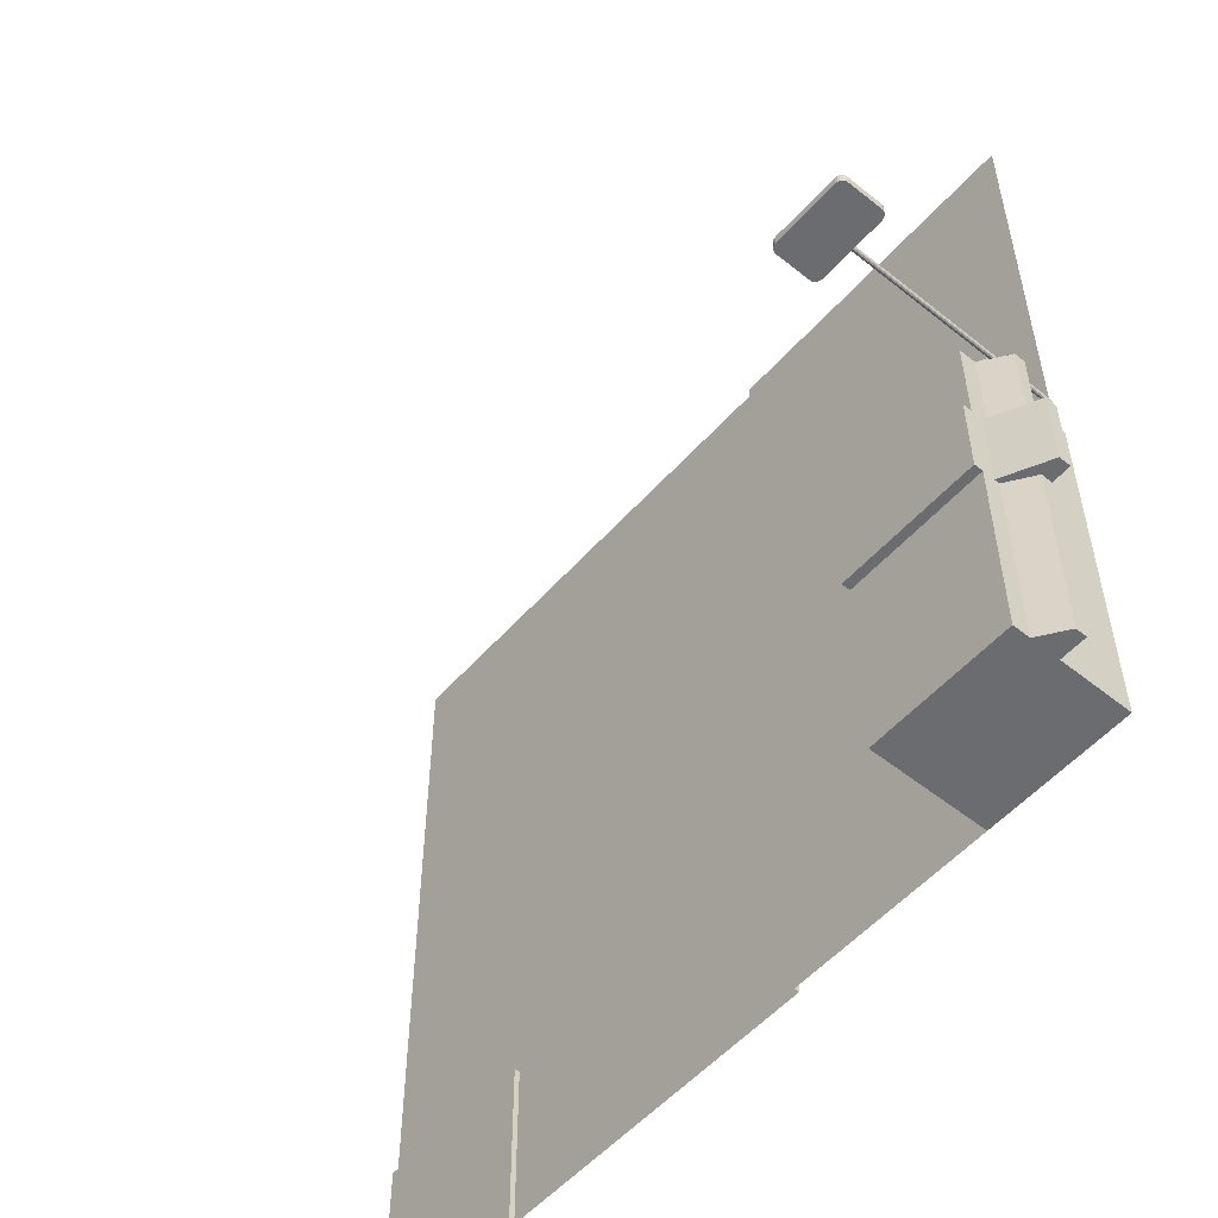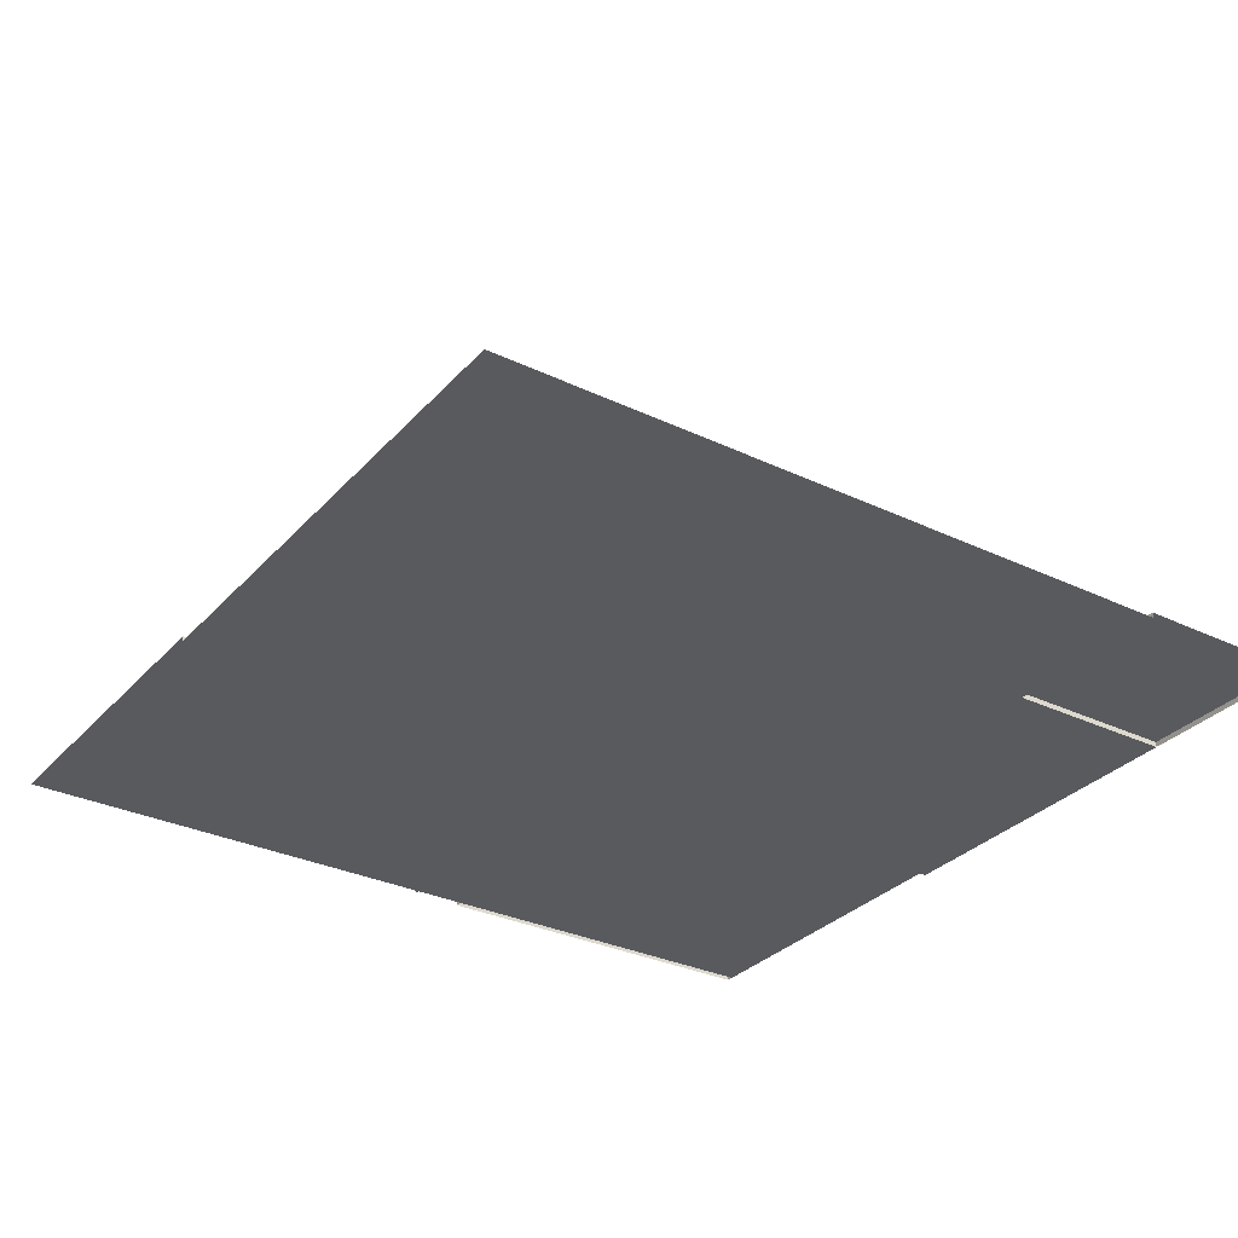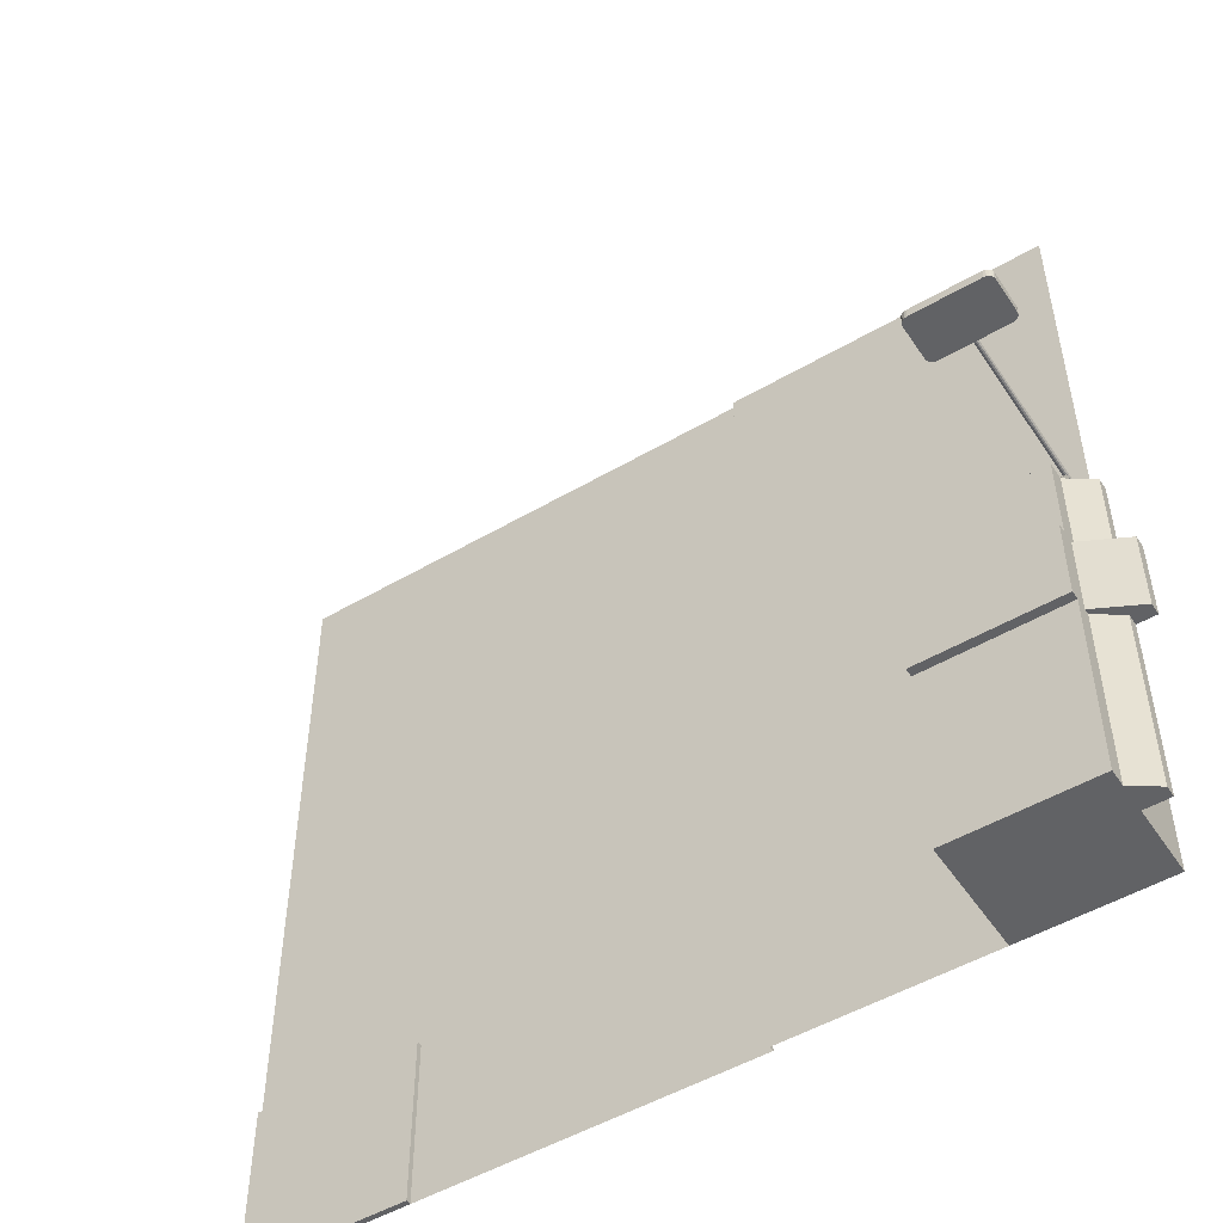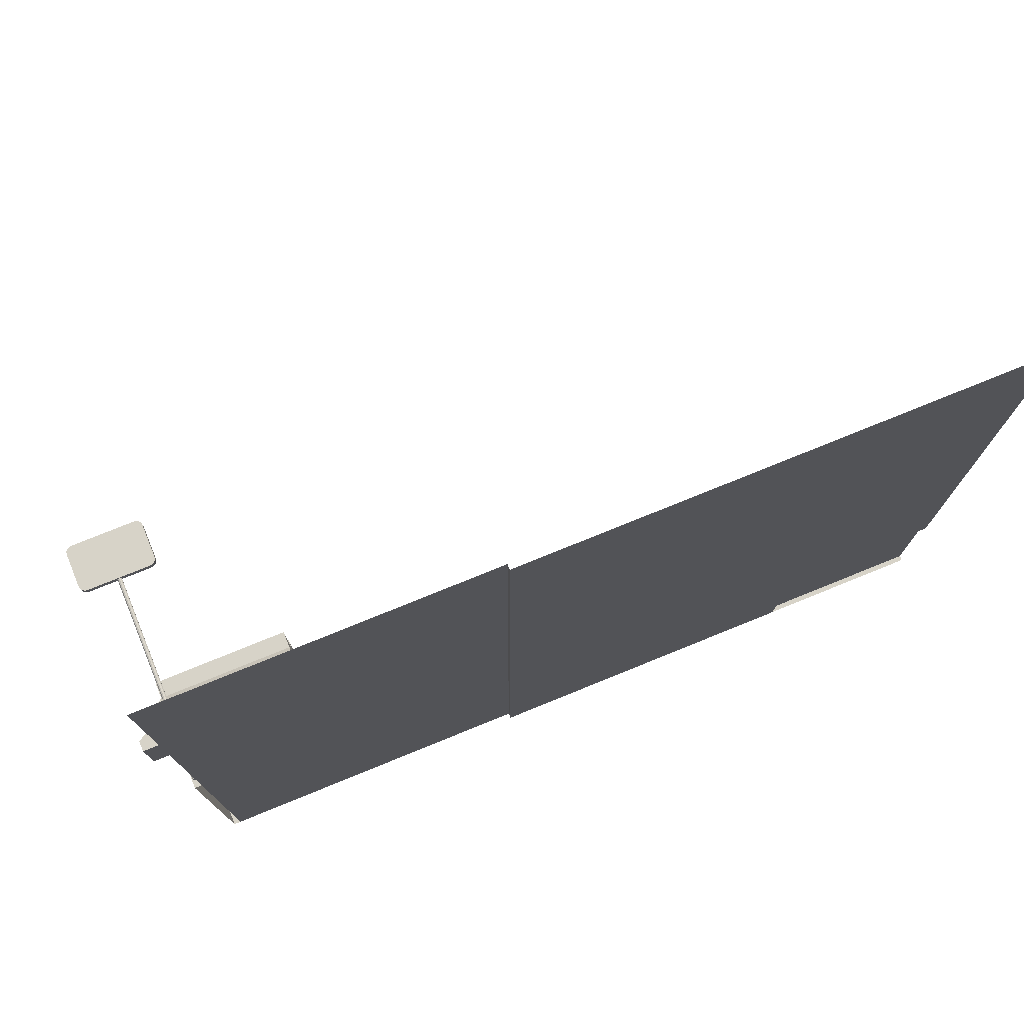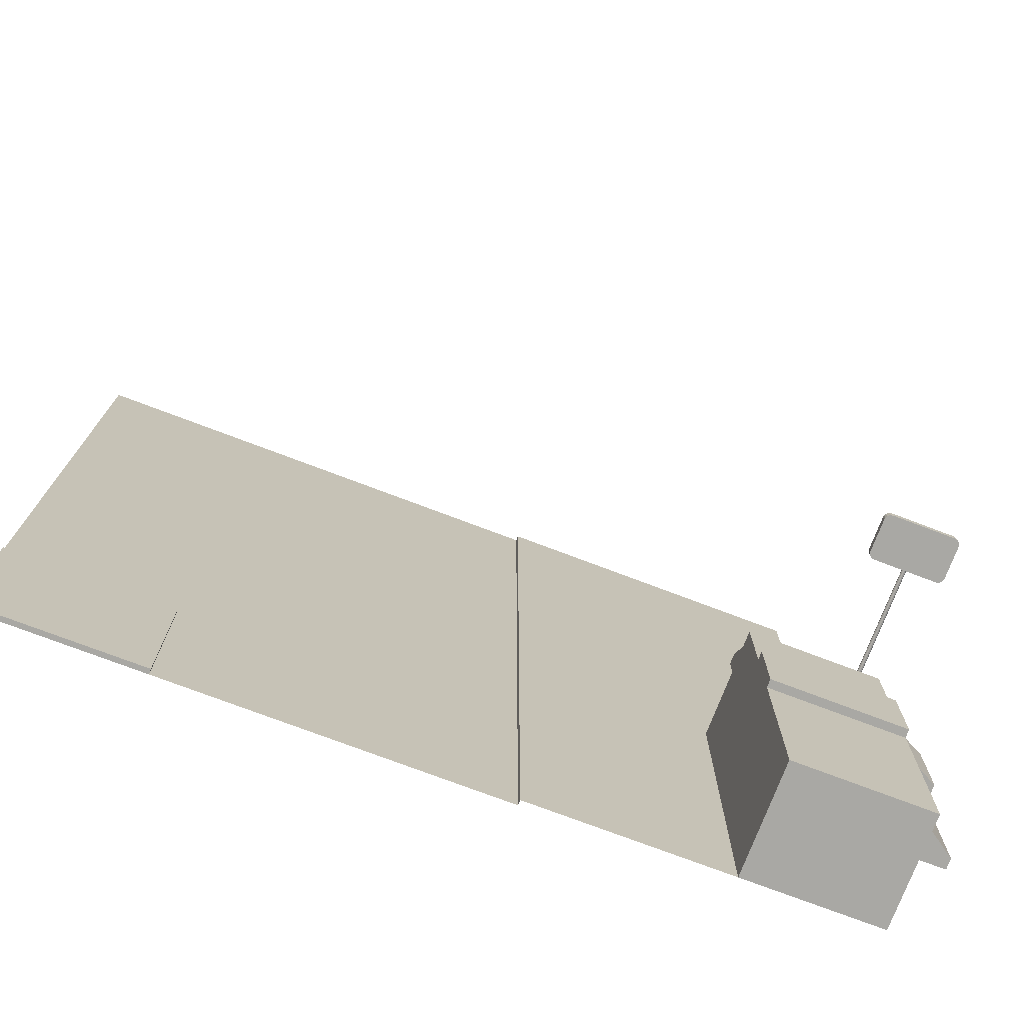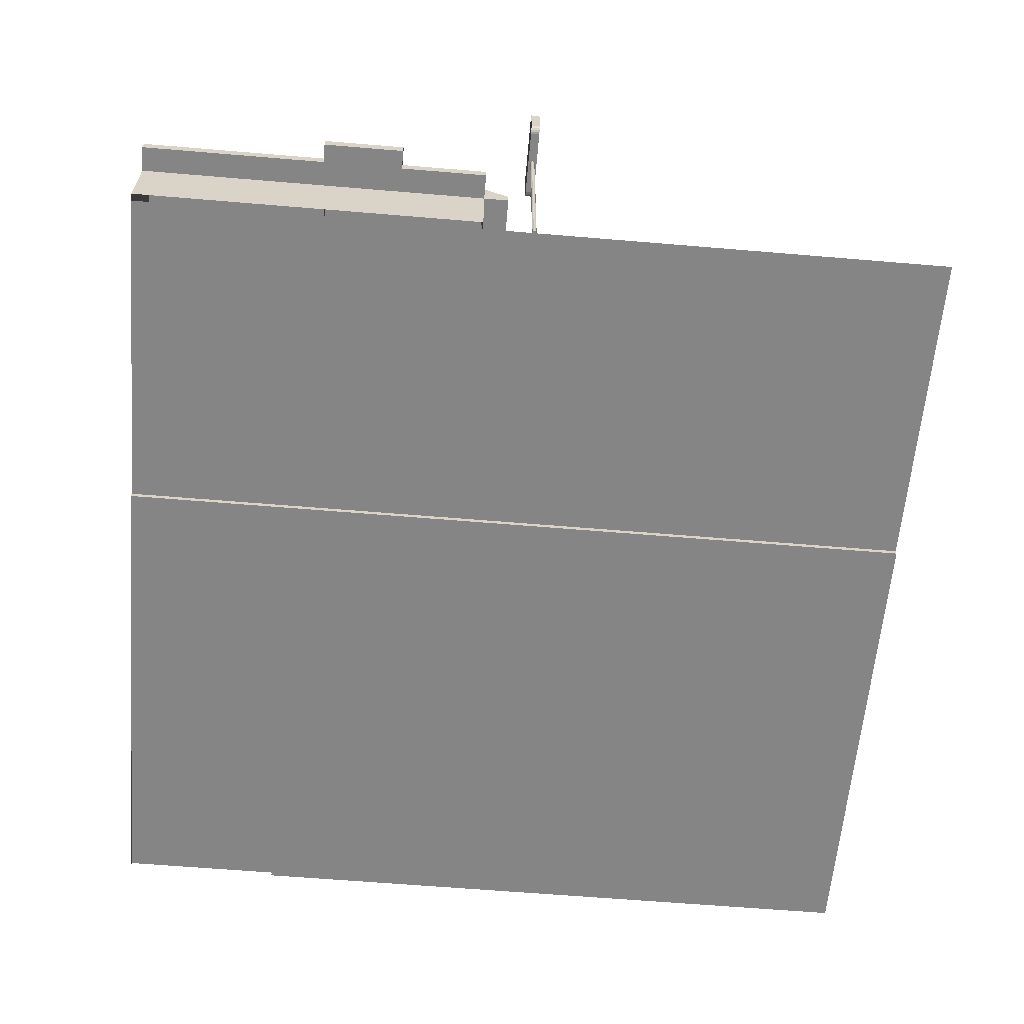
<metadata>
{"format":"obj","ext":"obj","renderer":"f3d","projection":"perspective","resolution":1024,"background":"white","views":[{"elev":-53.7,"azim":-130.4,"up":"+Z"},{"elev":-31.3,"azim":55.9,"up":"+Y"},{"elev":-50.6,"azim":-147.4,"up":"+Z"},{"elev":76.7,"azim":-22.1,"up":"+Z"},{"elev":-74.9,"azim":159.2,"up":"+Z"},{"elev":-61.8,"azim":-94.9,"up":"+Y"}]}
</metadata>
<code>
o 03_kfc_Grid.001
v -1.599 -0.1 8
v 7.976 -0.1 8
v -1.599 -0.1 4.8
v 7.976 -0.1 4.8
v -1.599 -0.1 1.6
v 7.976 -0.1 1.6
v -1.599 -0.1 -1.6
v 7.976 -0.1 -1.6
v -1.599 -0.1 -4.8
v 7.976 -0.1 -4.8
v 4.785 -0.1 -8
v 1.593 -0.1 -4.8
v 4.785 -0.1 -4.8
v 1.593 -0.1 -1.6
v -1.599 -0.1 -8
v 7.976 -0.1 -8
v 4.785 -0.1 -1.6
v 1.593 -0.1 1.6
v 1.593 -0.1 -8
v -7.999 0 8
v -7.999 0 4.8
v -4.799 0 8
v -4.799 0 4.8
v -1.599 0 8
v -1.599 0 4.8
v 4.785 -0.1 1.6
v -7.999 0 1.6
v -4.799 0 1.6
v -1.599 0 1.6
v 1.593 -0.1 4.8
v -7.999 0 -1.6
v -4.799 0 -1.6
v -1.599 0 -1.6
v 4.785 -0.1 4.8
v -7.999 0 -4.8
v -4.799 0 -4.8
v -1.599 0 -4.8
v 4.785 -0.1 8
v 1.593 -0.1 8
v -7.999 0 -8
v -4.799 0 -8
v -1.599 0 -8
v -7.358 5.118 -0.1206
v -7.247 5.064 -0.1206
v -7.22 4.988 -0.1206
v -8.77 4.267 -0.2948
v -8.72 4.202 -0.2948
v -8.639 4.177 -0.2948
v -7.358 4.177 -0.2948
v -7.316 4.183 -0.2948
v -7.247 4.231 -0.2948
v -7.358 5.118 -0.2948
v -7.22 4.307 -0.2948
v -7.277 4.202 -0.2948
v -7.227 4.267 -0.2948
v -7.22 4.988 -0.2948
v -7.227 5.028 -0.2948
v -7.247 5.064 -0.2948
v -7.277 5.093 -0.2948
v -7.316 5.112 -0.2948
v -8.639 4.177 -0.1206
v -8.682 4.183 -0.1206
v -8.751 4.231 -0.1206
v -8.639 5.118 -0.2948
v -8.682 5.112 -0.2948
v -8.751 5.064 -0.2948
v -8.777 4.988 -0.2948
v -8.72 5.093 -0.2948
v -8.77 5.028 -0.2948
v -8.777 4.307 -0.2948
v -8.751 4.231 -0.2948
v -8.682 4.183 -0.2948
v -8.639 5.118 -0.1206
v -8.777 4.307 -0.1206
v -8.72 4.202 -0.1206
v -8.77 4.267 -0.1206
v -8.777 4.988 -0.1206
v -8.77 5.028 -0.1206
v -8.751 5.064 -0.1206
v -8.72 5.093 -0.1206
v -8.682 5.112 -0.1206
v -7.316 5.112 -0.1206
v -7.358 4.177 -0.1206
v -7.277 5.093 -0.1206
v -7.227 5.028 -0.1206
v -7.22 4.307 -0.1206
v -7.227 4.267 -0.1206
v -7.247 4.231 -0.1206
v -7.277 4.202 -0.1206
v -7.316 4.183 -0.1206
v -8.138 1.892 -8
v -8.138 1.892 -4.43
v -8.138 2.216 -4.43
v -8.138 2.216 -8
v -5.46 1.892 -8
v -5.46 2.216 -8
v -5.46 1.892 -1.211
v -5.46 1.892 -2.88
v -5.46 2.216 -2.88
v -5.46 2.216 -1.211
v -8.138 2.216 -2.88
v -8.138 2.216 -1.211
v -8.138 1.892 -2.88
v -8.138 1.892 -1.211
v -5.46 2.216 -4.43
v -5.46 2.384 -4.43
v -8.138 2.384 -4.43
v -5.46 1.892 -4.43
v -8.138 1.992 -4.43
v -8.138 1.992 -2.88
v -8.138 -0 -2.88
v -8.138 -0 -1.211
v -8.138 1.349 -1.211
v -8.138 1.349 -2.88
v -8.138 0 -4.43
v -8.138 1.349 -4.43
v -8.621 1.349 -2.88
v -8.621 1.349 -1.211
v -8.621 1.558 -4.43
v -8.621 1.558 -8
v -5.46 1.349 -2.88
v -5.46 1.349 -4.43
v -5.46 -0 -2.88
v -5.46 0 -4.43
v -5.46 0 -8
v -5.46 1.349 -8
v -5.46 -0 -1.211
v -5.46 1.349 -1.211
v -8.138 1.349 -0.7271
v -5.46 1.349 -0.7271
v -8.138 0 -8
v -8.138 1.349 -8
v -8.621 1.349 -8
v -8.621 1.349 -4.43
v -5.46 1.558 -0.7271
v -8.981 1.574 -2.88
v -8.981 1.574 -4.43
v -8.981 1.349 -4.43
v -8.981 1.349 -2.88
v -8.621 1.558 -1.211
v -8.621 1.558 -2.88
v -5.46 2.384 -2.88
v -8.138 2.384 -2.88
v -8.138 1.558 -0.7271
v -7.956 4.177 -0.2217
v -7.999 4.177 -0.2531
v -8.042 4.177 -0.2217
v -7.956 4.177 -0.1937
v -7.972 0 -0.2444
v -7.999 0 -0.2531
v -7.972 4.177 -0.2444
v -7.956 0 -0.2217
v -7.956 0 -0.1937
v -7.972 0 -0.171
v -7.972 4.177 -0.171
v -7.999 0 -0.1623
v -7.999 4.177 -0.1623
v -8.025 0 -0.171
v -8.025 4.177 -0.171
v -8.042 0 -0.1937
v -8.042 4.177 -0.1937
v -8.042 0 -0.2217
v -8.025 0 -0.2444
v -8.025 4.177 -0.2444
v 4.785 0 -4.8
v 4.785 0 -8
v 7.976 0 -4.8
v 7.976 0 -8
f 16 11 166 168
f 43 44 45
f 46 47 48
f 52 49 53
f 53 56 52
f 56 57 52
f 61 62 63
f 48 64 67
f 66 69 67
f 67 70 48
f 70 46 48
f 46 71 47
f 64 66 67
f 73 61 74
f 62 75 63
f 63 76 74
f 74 77 73
f 77 78 73
f 78 79 80
f 80 81 78
f 81 73 78
f 43 82 44
f 83 43 45
f 82 84 44
f 44 85 45
f 45 86 83
f 86 87 83
f 87 88 83
f 88 89 83
f 89 90 83
f 61 63 74
f 119 92 91 120
f 133 134 119 120
f 136 137 138 139
f 140 104 103 141
f 136 110 109 137
f 117 118 140 141
f 129 130 135 144
f 135 97 104 144
f 49 52 64 48
f 61 73 43 83
f 38 2 4 34
f 7 14 12 9
f 34 4 6 26
f 14 17 13 12
f 26 6 8 17
f 9 12 19 15
f 17 8 10 13
f 12 13 11 19
f 39 38 34 30
f 1 39 30 3
f 30 34 26 18
f 3 30 18 5
f 18 26 17 14
f 5 18 14 7
f 3 5 29 25
f 7 9 37 33
f 5 7 33 29
f 9 15 42 37
f 1 3 25 24
f 11 13 165 166
f 20 22 23 21
f 22 24 25 23
f 21 23 28 27
f 23 25 29 28
f 27 28 32 31
f 28 29 33 32
f 31 32 36 35
f 32 33 37 36
f 35 36 41 40
f 36 37 42 41
f 165 167 168 166
f 13 10 167 165
f 126 132 91 95
f 120 91 132 133
f 135 130 128 97
f 140 118 113 104
f 137 109 116 138
f 136 139 114 110
f 144 104 113 129
f 49 50 51
f 50 54 51
f 51 55 53
f 57 58 59
f 59 60 57
f 60 52 57
f 64 65 66
f 65 68 66
f 47 72 48
f 49 51 53
f 91 92 93 94
f 95 91 94 96
f 97 98 99 100
f 100 99 101 102
f 103 104 102 101
f 93 105 96 94
f 106 105 93 107
f 108 95 96 105
f 98 108 105 99
f 101 93 109 110
f 111 112 113 114
f 115 111 114 116
f 117 114 113 118
f 121 122 108 98
f 123 124 122 121
f 124 125 126 122
f 122 126 95 108
f 112 127 128 113
f 129 113 128 130
f 127 123 121 128
f 128 121 98 97
f 125 131 132 126
f 131 115 116 132
f 133 132 116 134
f 119 134 116 92
f 138 116 114 139
f 142 106 107 143
f 114 117 141 103
f 143 101 99 142
f 142 99 105 106
f 107 93 101 143
f 74 70 67 77
f 145 146 147 148
f 73 64 52 43
f 53 86 45 56
f 50 49 83 90
f 54 50 90 89
f 51 54 89 88
f 55 51 88 87
f 53 55 87 86
f 82 43 52 60
f 84 82 60 59
f 44 84 59 58
f 85 44 58 57
f 45 85 57 56
f 62 61 48 72
f 75 62 72 47
f 63 75 47 71
f 76 63 71 46
f 74 76 46 70
f 65 64 73 81
f 68 65 81 80
f 66 68 80 79
f 69 66 79 78
f 67 69 78 77
f 83 49 48 61
f 149 150 146 151
f 152 149 151 145
f 153 152 145 148
f 154 153 148 155
f 156 154 155 157
f 158 156 157 159
f 160 158 159 161
f 162 160 161 147
f 163 162 147 164
f 145 151 146
f 146 164 147
f 147 161 159
f 159 157 147
f 157 155 147
f 155 148 147
f 153 156 160 162
f 150 163 164 146
f 104 97 100 102
f 163 150 153
f 150 149 153
f 149 152 153
f 153 154 156
f 156 158 160
f 162 163 153

</code>
